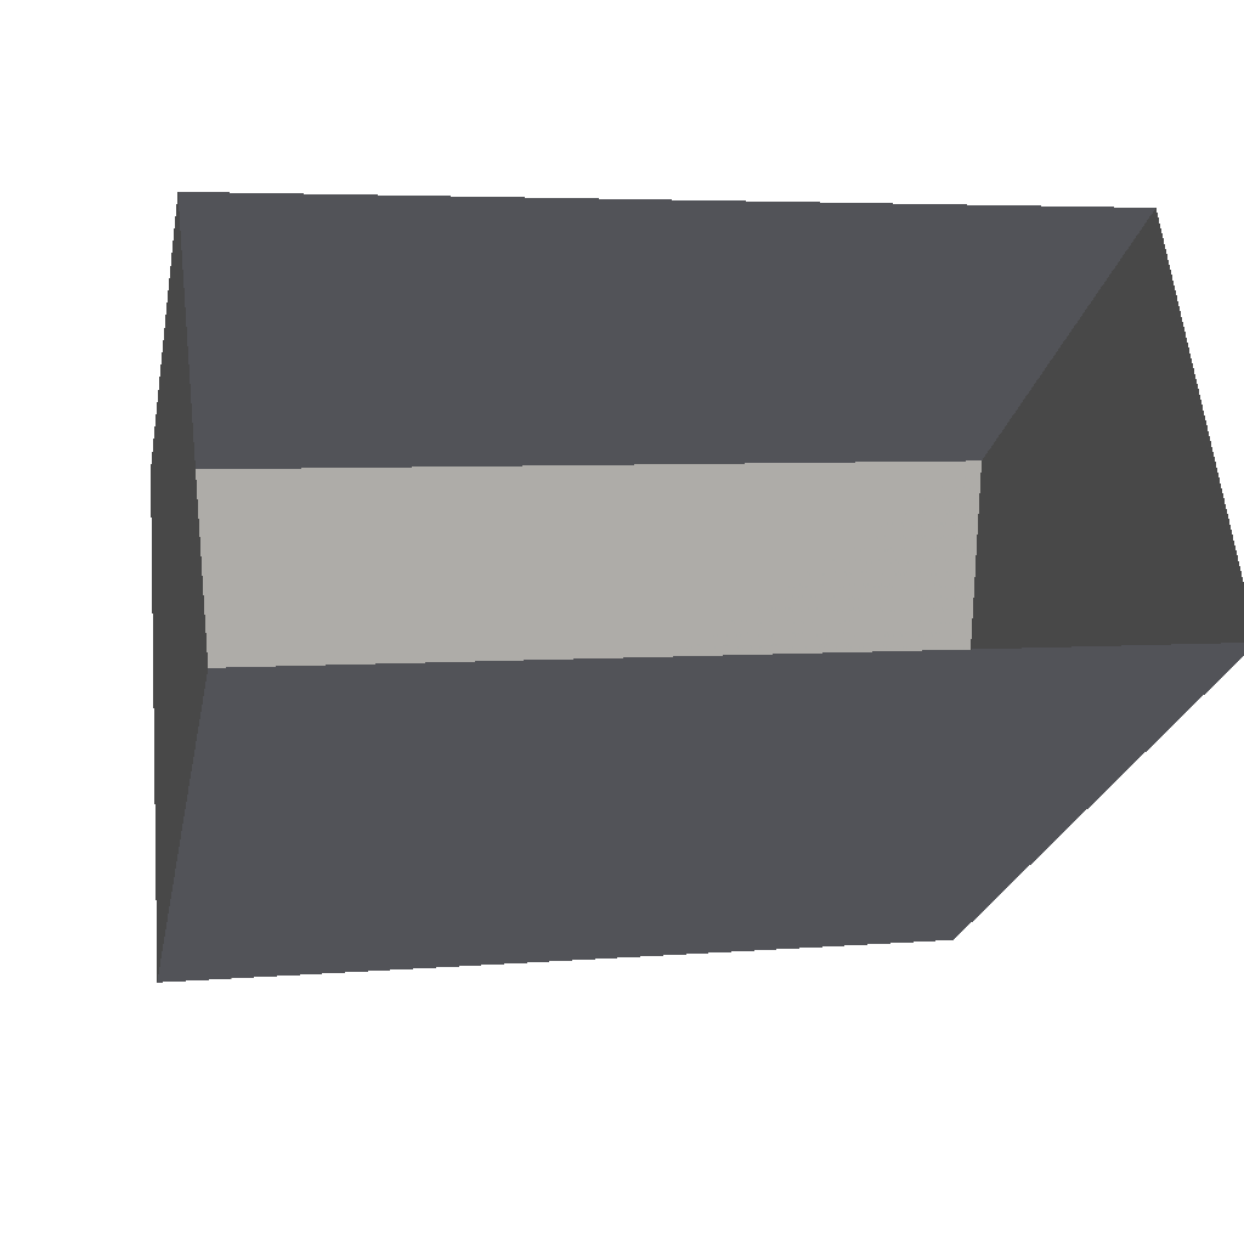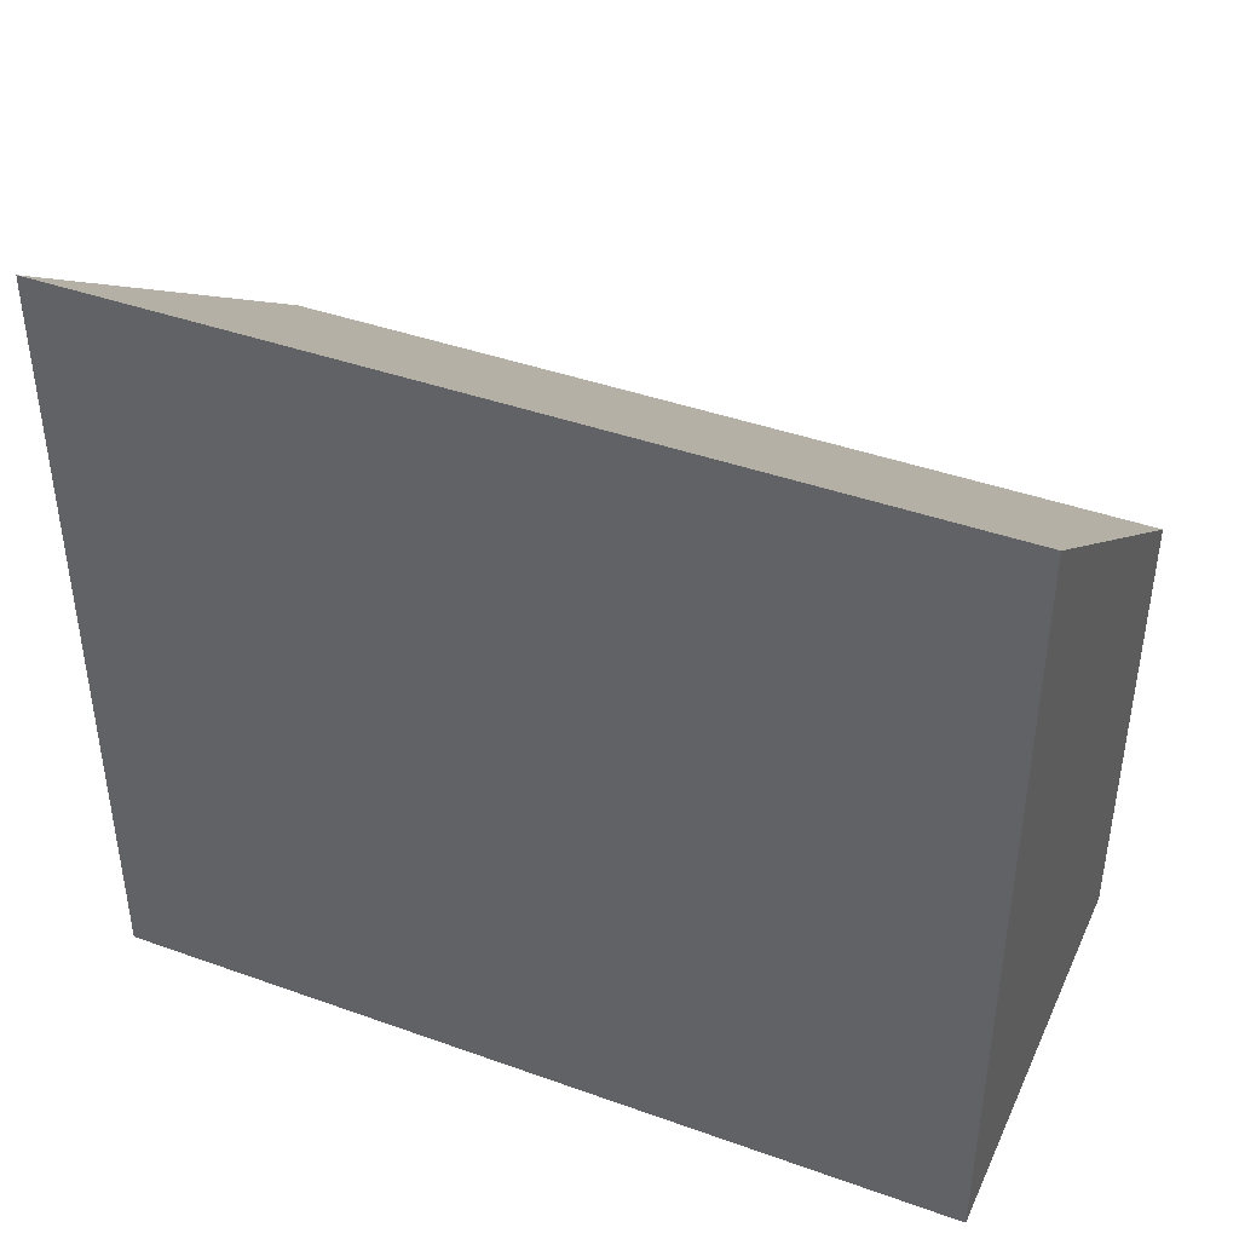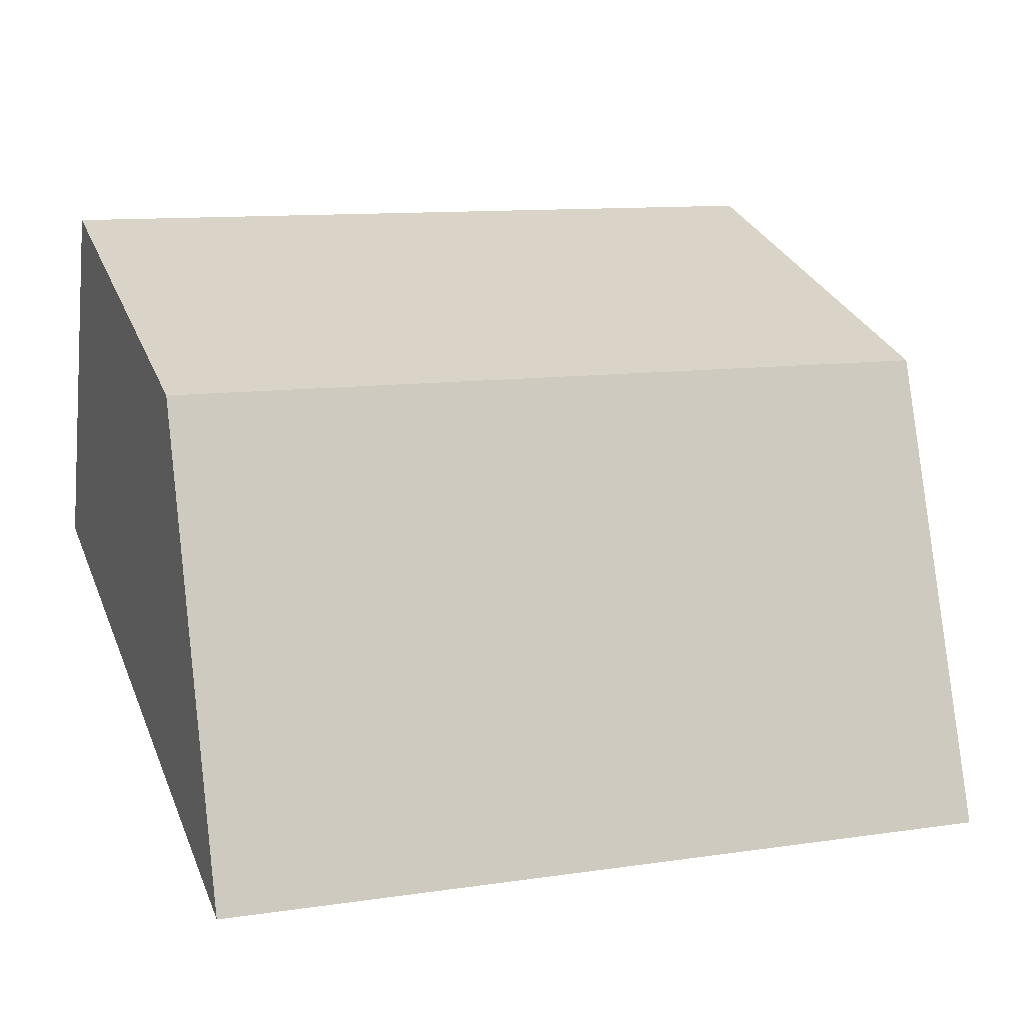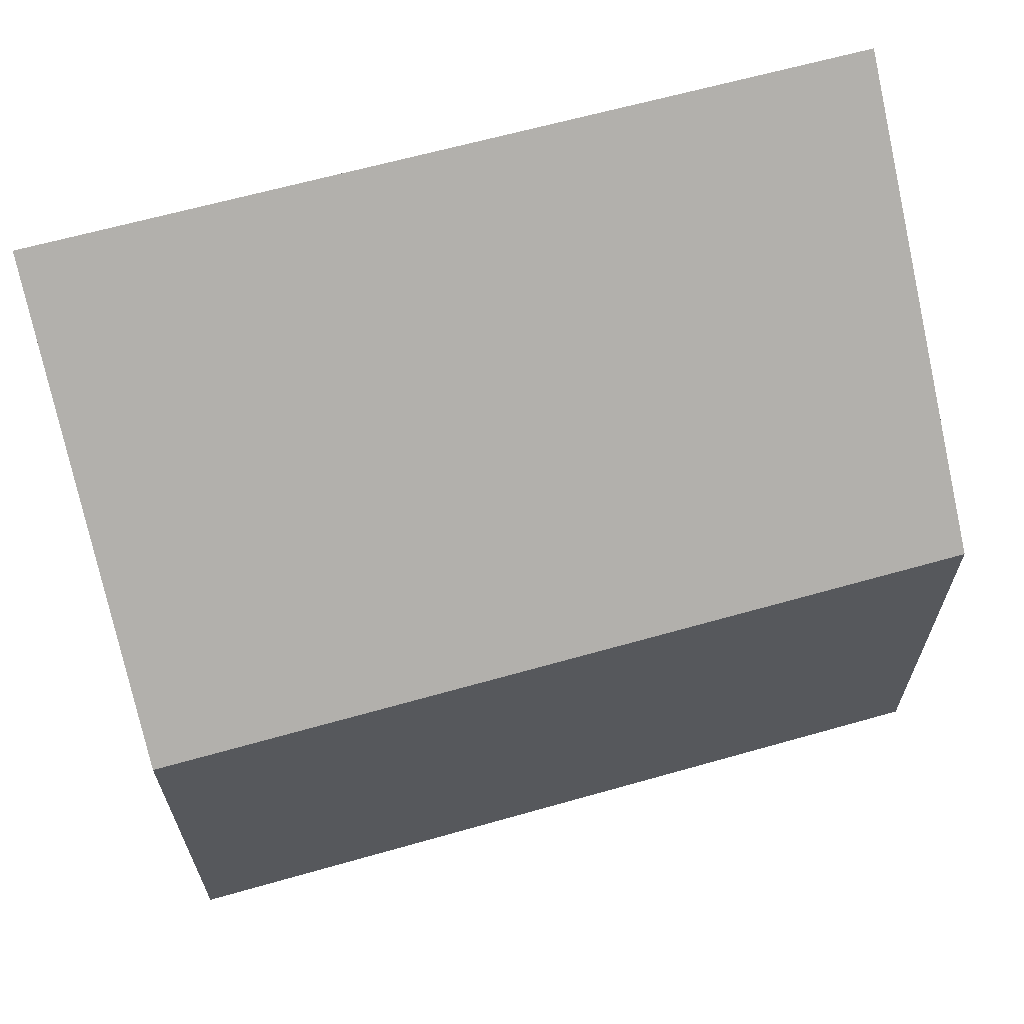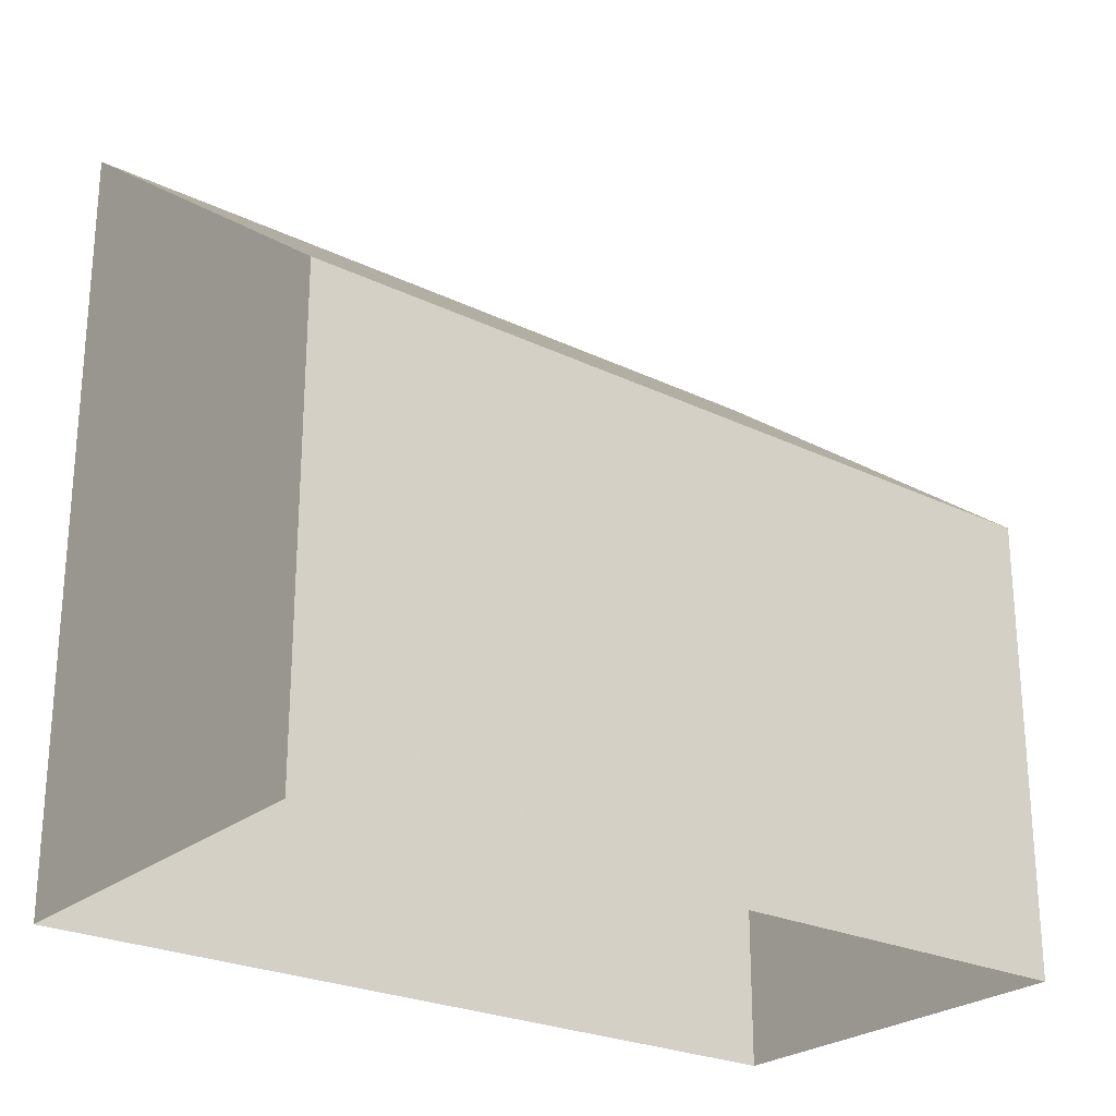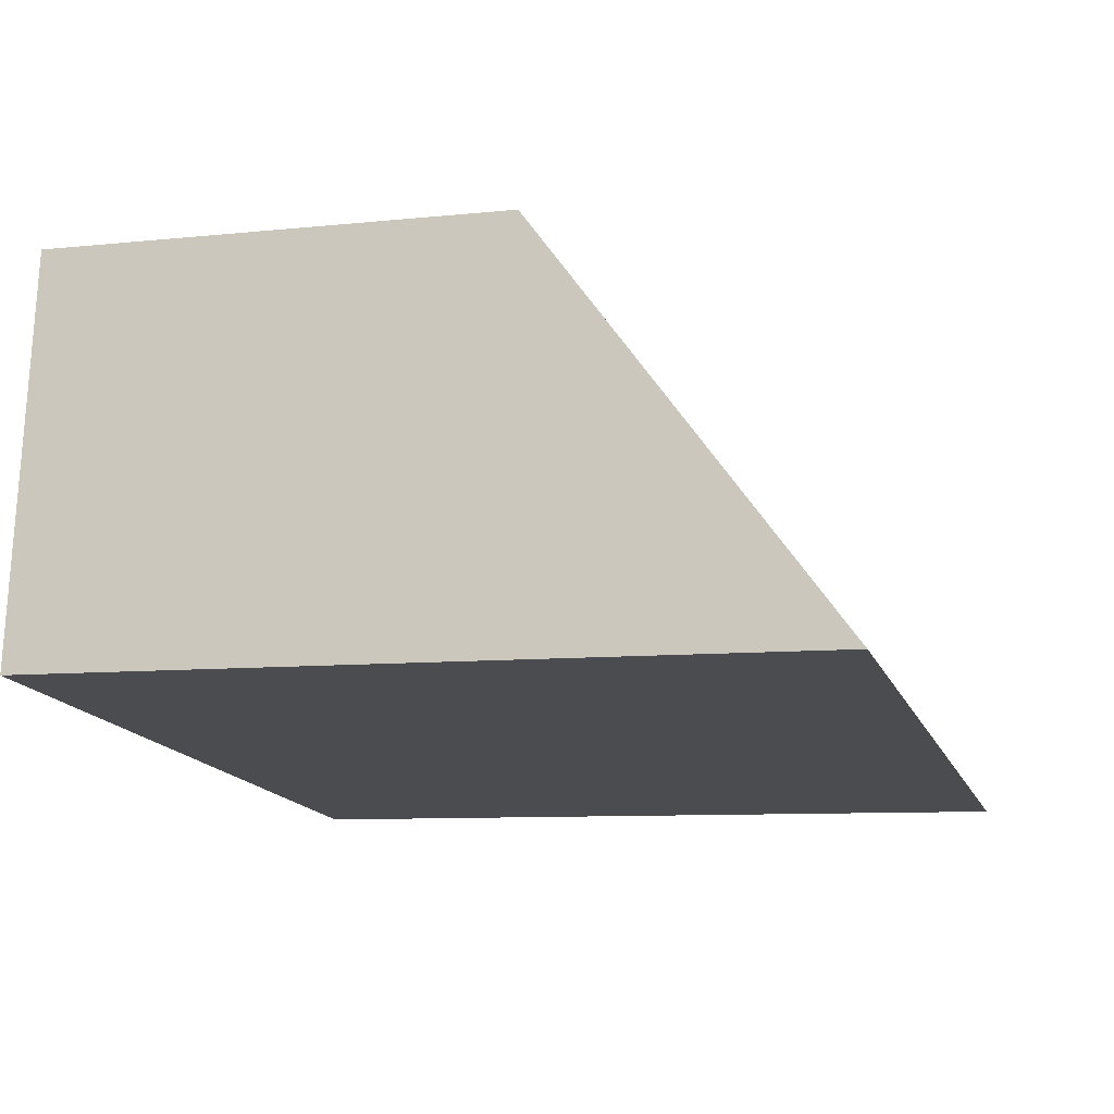
<metadata>
{"format":"obj","ext":"obj","renderer":"f3d","projection":"perspective","resolution":1024,"background":"white","views":[{"elev":-24.9,"azim":168.3,"up":"+Y"},{"elev":43.1,"azim":16.5,"up":"+Z"},{"elev":30.4,"azim":-19.6,"up":"+Y"},{"elev":65.5,"azim":157.5,"up":"+Z"},{"elev":-24.9,"azim":135.7,"up":"+Z"},{"elev":-8.6,"azim":-74.0,"up":"+Y"}]}
</metadata>
<code>
v -8.922e+04 -9.876e+04 8.091
v -8.923e+04 -9.876e+04 8.091
v -8.923e+04 -9.876e+04 8.091
v -8.922e+04 -9.876e+04 8.091
v -8.922e+04 -9.876e+04 14.4
v -8.922e+04 -9.876e+04 11.91
v -8.923e+04 -9.876e+04 11.85
v -8.923e+04 -9.876e+04 14.35
f 1 2 3
f 4 1 3
f 5 6 7
f 8 5 7
f 8 2 1
f 5 8 1
f 7 3 2
f 8 7 2
f 7 4 3
f 7 6 4
f 6 1 4
f 6 5 1

</code>
